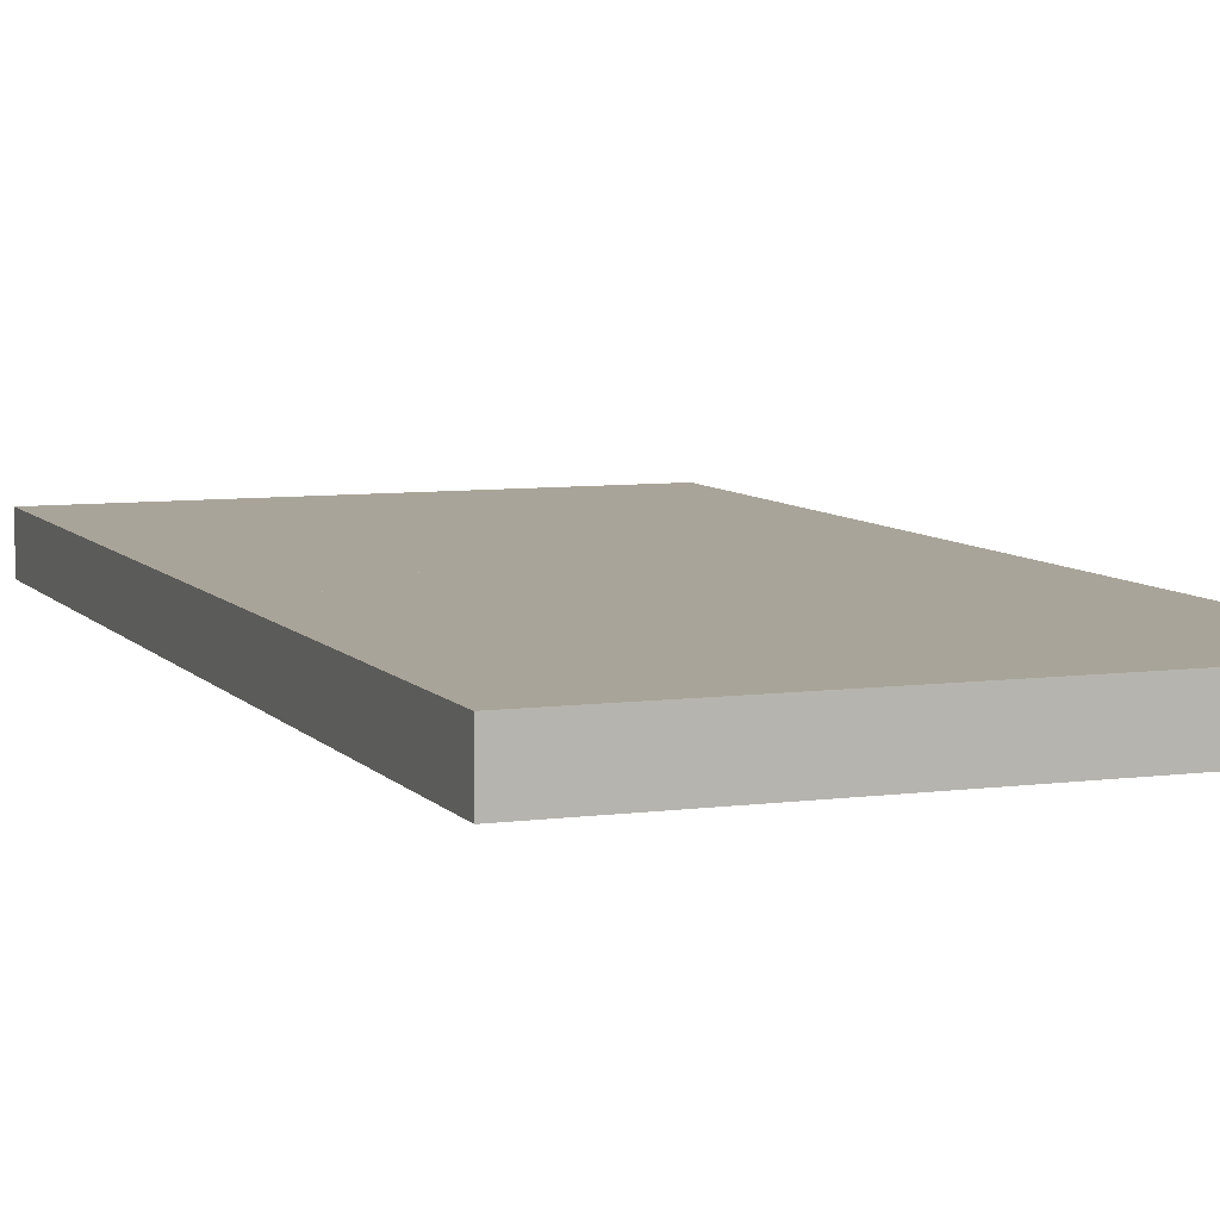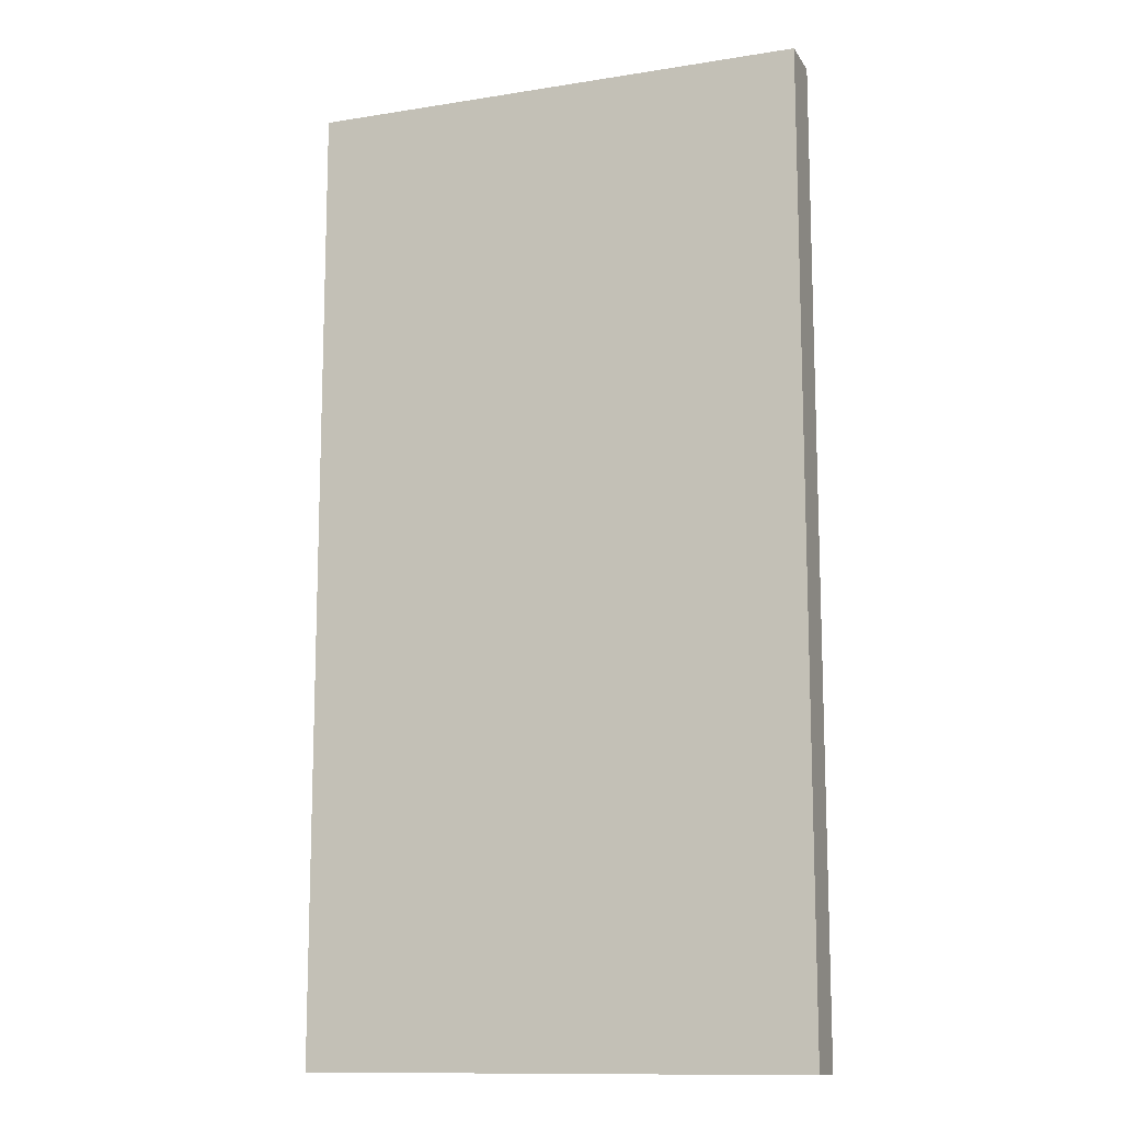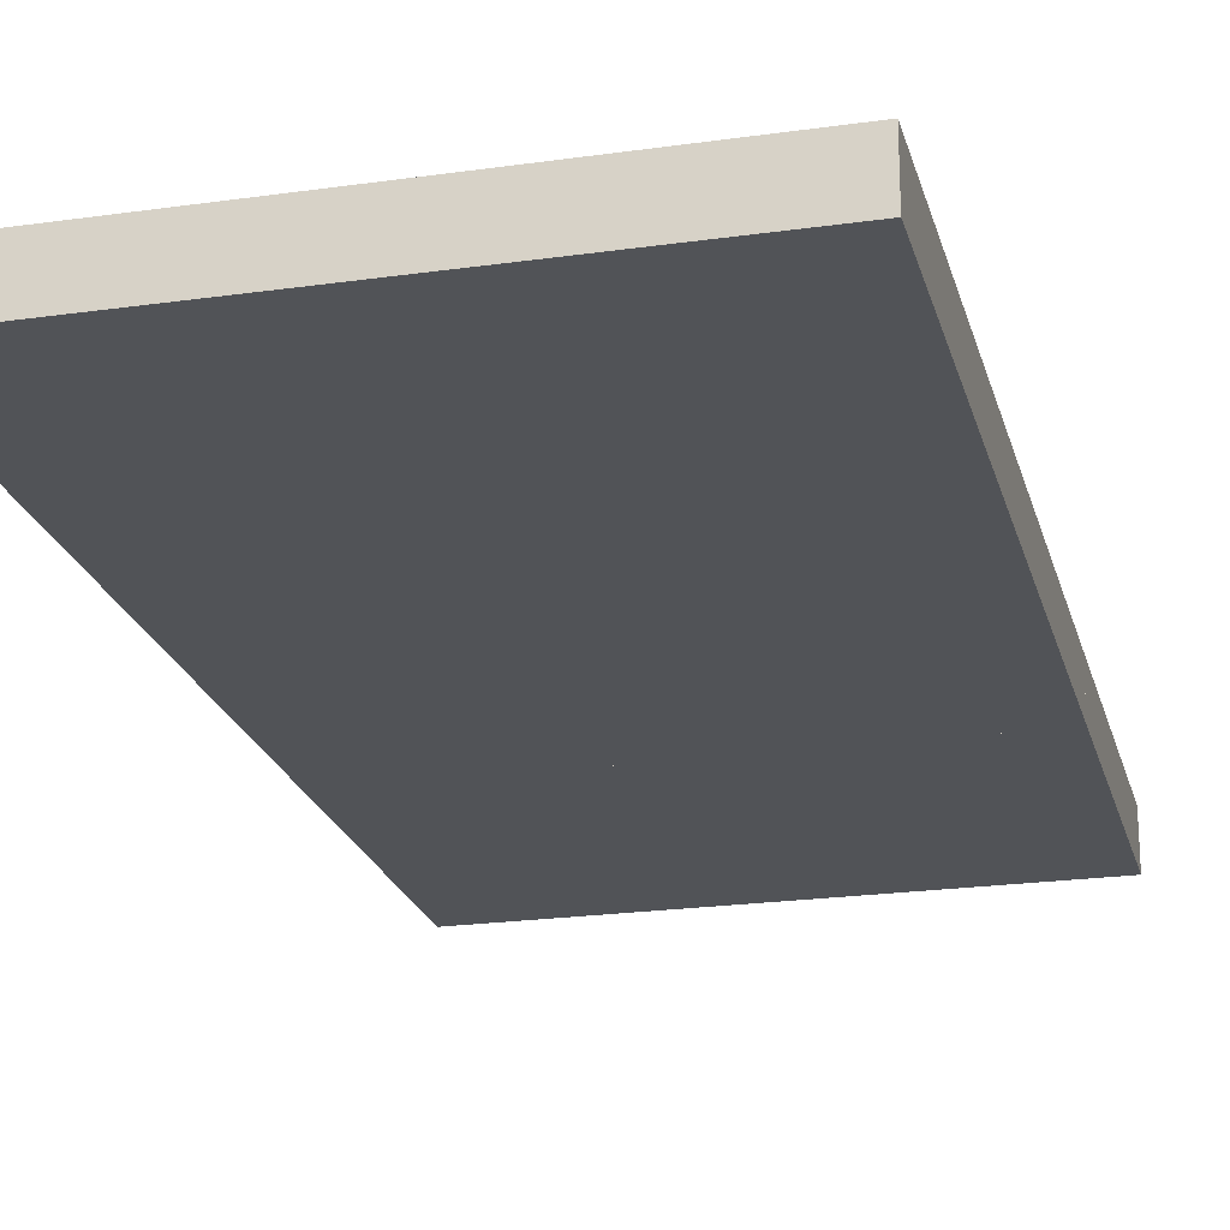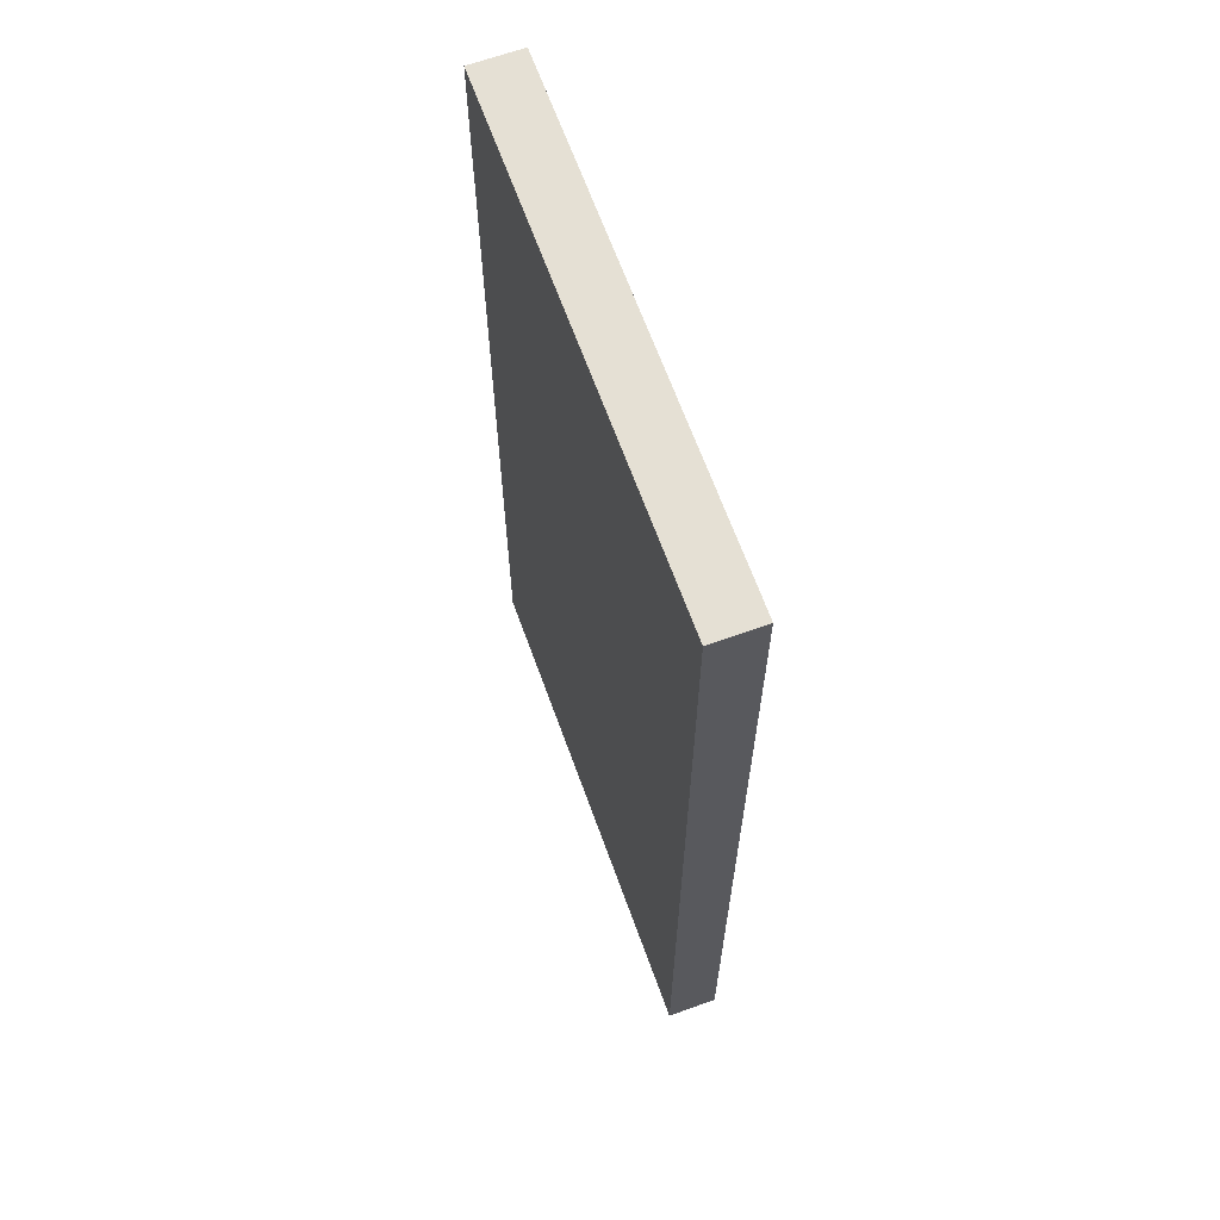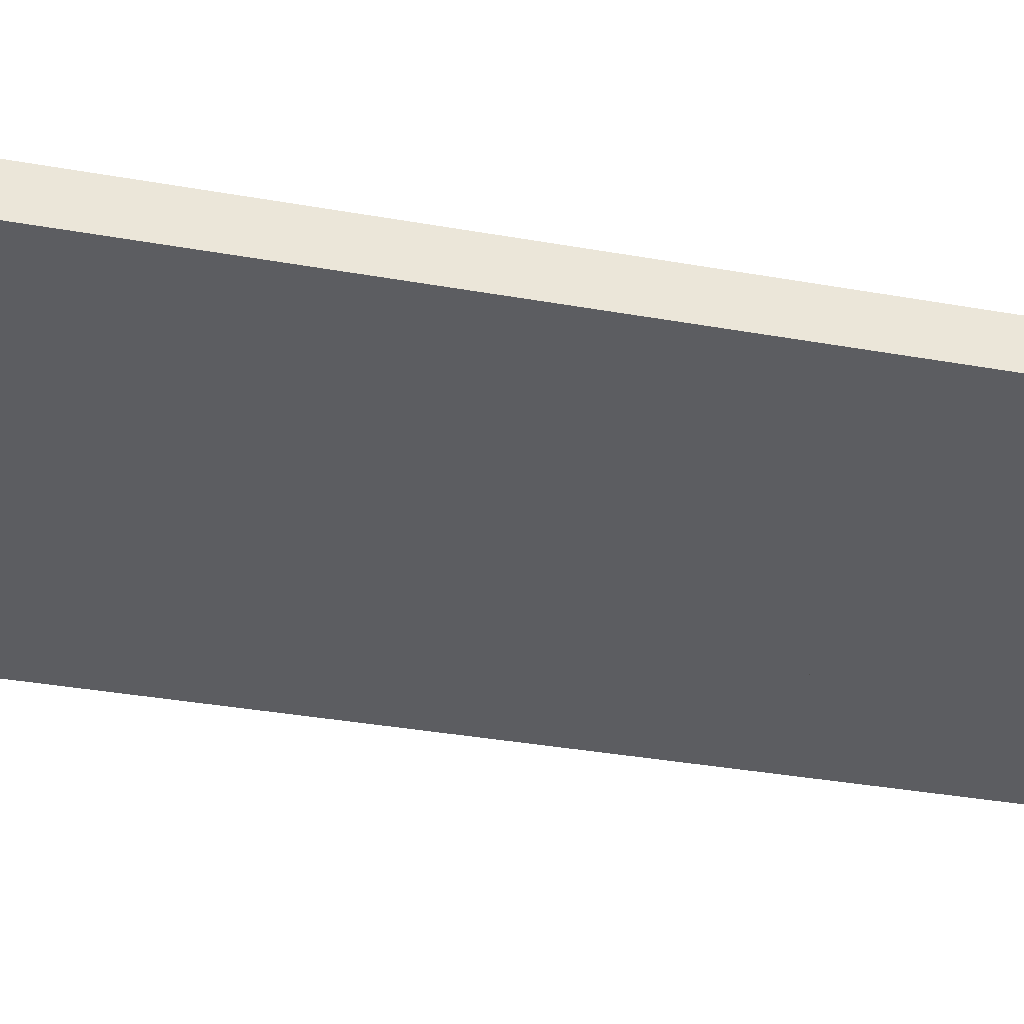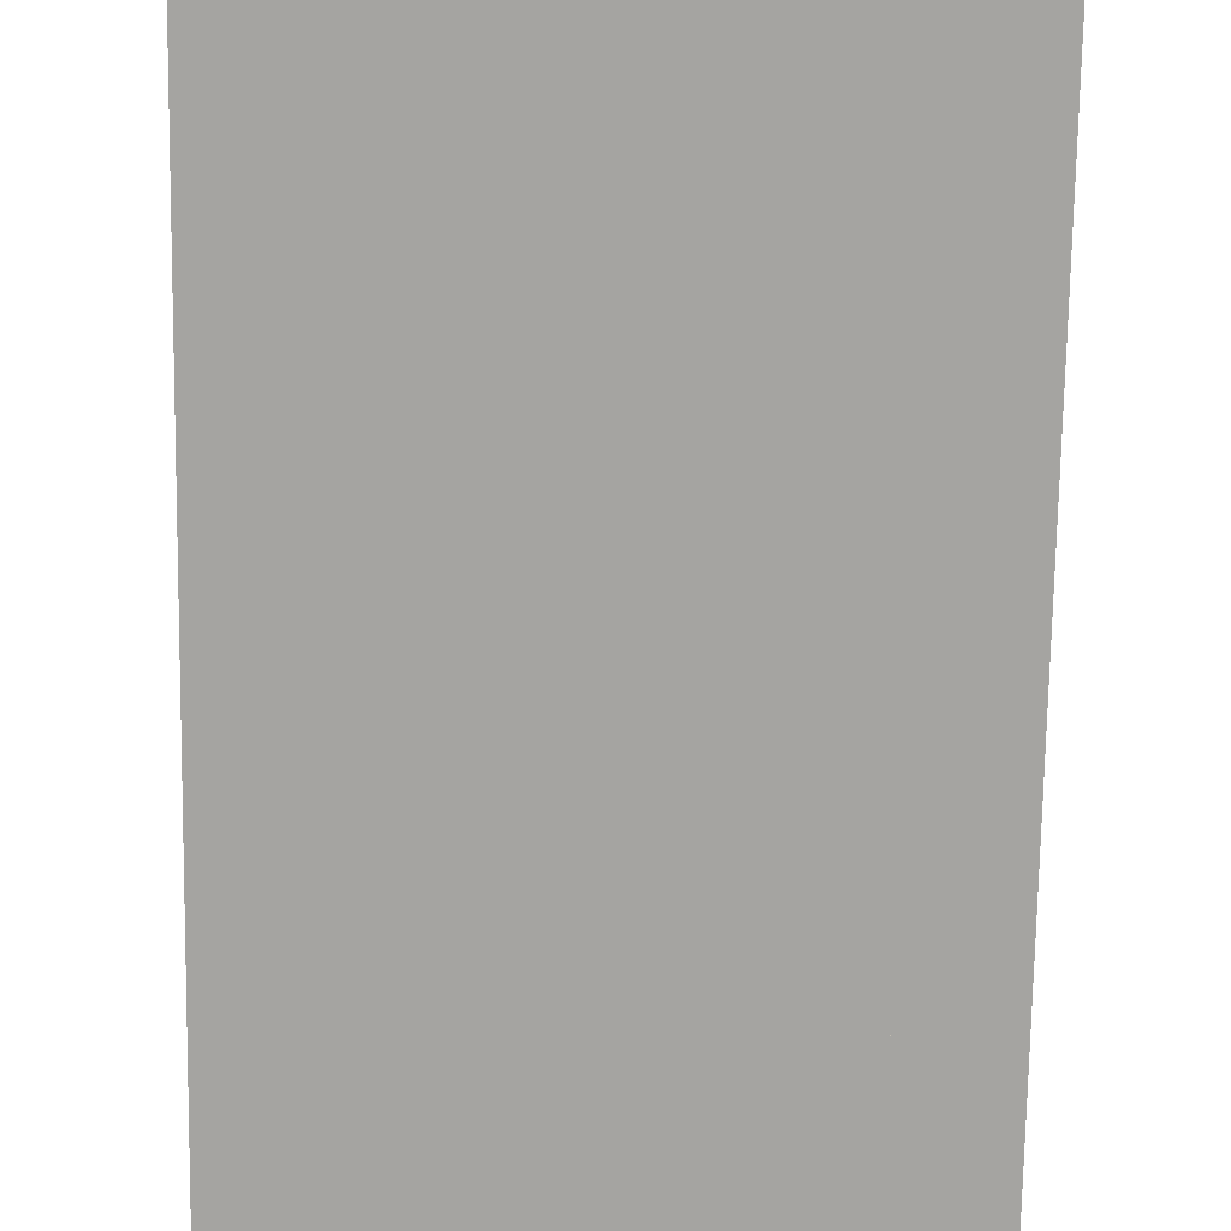
<metadata>
{"format":"obj","ext":"obj","renderer":"f3d","projection":"perspective","resolution":1024,"background":"white","views":[{"elev":7.3,"azim":158.9,"up":"+Y"},{"elev":-12.4,"azim":-159.5,"up":"+Z"},{"elev":-22.1,"azim":-166.1,"up":"+Y"},{"elev":65.8,"azim":-109.9,"up":"+Z"},{"elev":-37.0,"azim":-102.8,"up":"+Y"},{"elev":-73.3,"azim":179.1,"up":"+Y"}]}
</metadata>
<code>
v 380 0 1000
v 230 0 1000
v 230 15 1000
v 380 15 1000
v 380 0 1090
v 380 0 1000
v 380 15 1000
v 380 15 1090
v 230 0 1090
v 380 0 1090
v 380 15 1090
v 230 15 1090
v 230 0 1000
v 230 0 1090
v 230 15 1090
v 230 15 1000
v 230 15 1000
v 230 15 1090
v 380 15 1090
v 380 15 1000
v 230 0 1090
v 230 0 1000
v 380 0 1000
v 380 0 1090
v 380 0 930
v 230 0 930
v 230 15 930
v 380 15 930
v 380 0 1020
v 380 0 930
v 380 15 930
v 380 15 1020
v 230 0 1020
v 380 0 1020
v 380 15 1020
v 230 15 1020
v 230 0 930
v 230 0 1020
v 230 15 1020
v 230 15 930
v 230 15 930
v 230 15 1020
v 380 15 1020
v 380 15 930
v 230 0 1020
v 230 0 930
v 380 0 930
v 380 0 1020
v 380 0 950
v 380 0 800
v 380 15 800
v 380 15 950
v 230 0 950
v 380 0 950
v 380 15 950
v 230 15 950
v 230 0 800
v 230 0 950
v 230 15 950
v 230 15 800
v 380 0 800
v 230 0 800
v 230 15 800
v 380 15 800
v 380 15 800
v 230 15 800
v 230 15 950
v 380 15 950
v 230 0 800
v 380 0 800
v 380 0 950
v 230 0 950
g 908ce786-e306-11ea-9100-54bf646e7e1f
f 1 2 4
f 4 2 3
g 908df8dc-e306-11ea-8f10-54bf646e7e1f
f 5 6 8
f 8 6 7
g 908ebc1a-e306-11ea-8e84-54bf646e7e1f
f 9 10 12
f 12 10 11
g 908f7f5c-e306-11ea-8e44-54bf646e7e1f
f 13 14 16
f 16 14 15
g 9090429e-e306-11ea-87e2-54bf646e7e1f
f 17 18 20
f 20 18 19
g 90917b06-e306-11ea-9349-54bf646e7e1f
f 22 23 21
f 21 23 24
g 90d0543e-e306-11ea-8d54-54bf646e7e1f
f 25 26 28
f 28 26 27
g 90d11782-e306-11ea-8882-54bf646e7e1f
f 29 30 32
f 32 30 31
g 90d1b3a6-e306-11ea-8639-54bf646e7e1f
f 33 34 36
f 36 34 35
g 90d228dc-e306-11ea-9eec-54bf646e7e1f
f 37 38 40
f 40 38 39
g 90d2ec22-e306-11ea-8c42-54bf646e7e1f
f 41 42 44
f 44 42 43
g 90d36138-e306-11ea-b546-54bf646e7e1f
f 46 47 45
f 45 47 48
g 9109d692-e306-11ea-b580-54bf646e7e1f
f 49 50 52
f 52 50 51
g 910b5d12-e306-11ea-9e13-54bf646e7e1f
f 53 54 56
f 56 54 55
g 910cbc86-e306-11ea-af6e-54bf646e7e1f
f 57 58 60
f 60 58 59
g 910e69fe-e306-11ea-b1ff-54bf646e7e1f
f 61 62 64
f 64 62 63
g 910f7b74-e306-11ea-a374-54bf646e7e1f
f 66 67 65
f 65 67 68
g 911065e2-e306-11ea-87a6-54bf646e7e1f
f 69 70 72
f 72 70 71

</code>
